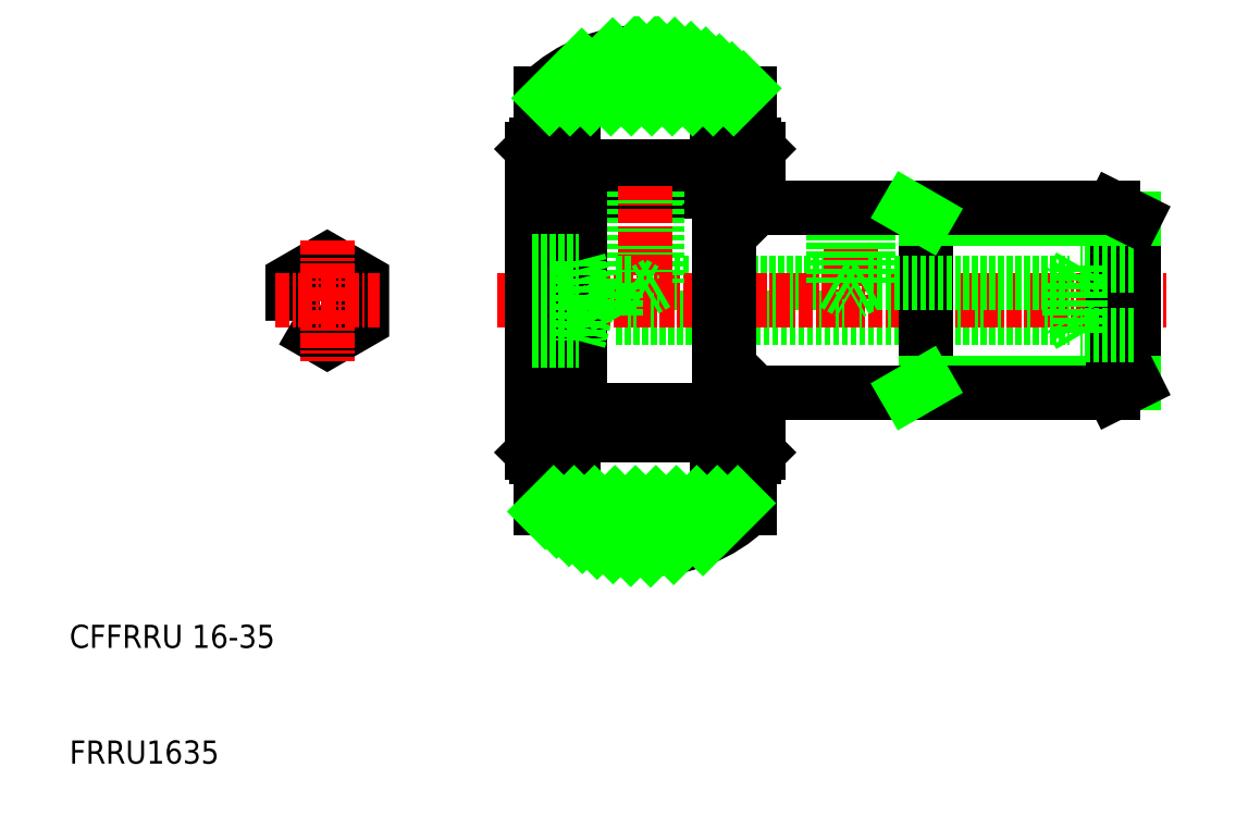
<metadata>
{"format":"dxf","ext":"dxf","renderer":"ezdxf+matplotlib","layout":"modelspace","background":"white","min_lineweight":24,"dpi":150}
</metadata>
<code>
0
SECTION
2
ENTITIES
0
LINE
8
0
10
57.25
20
48.5
30
0
11
96.45
21
48.5
31
0
0
LINE
8
0
10
60.75
20
51.5
30
0
11
76
21
51.5
31
0
0
LINE
8
0
10
53.76
20
59.45
30
0
11
65.73
21
59.45
31
0
0
LINE
8
0
10
53.76
20
61.61
30
0
11
65.73
21
61.61
31
0
0
LINE
8
0
10
50.75
20
67.5
30
0
11
68.75
21
67.5
31
0
0
LINE
8
0
10
53.76
20
38.39
30
0
11
65.73
21
38.39
31
0
0
LINE
8
0
10
53.76
20
40.55
30
0
11
65.73
21
40.55
31
0
0
LINE
8
0
10
50.75
20
32.5
30
0
11
68.75
21
32.5
31
0
0
LINE
8
CENTER
10
47
20
50
30
0
11
105
21
50
31
0
0
LINE
8
0
10
58.75
20
59.45
30
0
11
58.75
21
51.5
31
0
0
LINE
8
0
10
60.75
20
59.45
30
0
11
60.75
21
51.5
31
0
0
LINE
8
CENTER
10
59.75
20
59.95
30
0
11
59.75
21
50.42
31
0
0
LINE
8
0
10
50.39
20
36.5
30
0
11
50.39
21
63.5
31
0
0
LINE
8
0
10
50
20
63.11
30
0
11
50
21
50
31
0
0
LINE
8
0
10
53.31
20
59.34
30
0
11
53.31
21
50
31
0
0
LINE
8
0
10
54.09
20
40.66
30
0
11
54.09
21
59.34
31
0
0
TEXT
8
0
10
10
20
20
30
0
40
2
1
CFFRRU 16-35
0
TEXT
8
0
10
10
20
10
30
0
40
2
1
FRRU1635
0
LINE
8
0
10
50
20
36.89
30
0
11
50
21
50
31
0
0
LINE
8
0
10
53.31
20
40.66
30
0
11
53.31
21
50
31
0
0
ARC
8
0
10
54.84
20
39.47
30
0
40
1.521
50
134.8
51
225.2
0
LINE
8
0
10
53.76
20
40.55
30
0
11
53.76
21
38.39
31
0
0
LINE
8
0
10
53.31
20
40.66
30
0
11
53.31
21
36.5
31
0
0
LINE
8
0
10
53.31
20
36.5
30
0
11
50.39
21
36.5
31
0
0
LINE
8
0
10
52.13
20
35.28
30
0
11
53.51
21
35.28
31
0
0
LINE
8
0
10
52.13
20
35.82
30
0
11
50.75
21
35.82
31
0
0
LINE
8
0
10
52.13
20
36.5
30
0
11
52.13
21
35.82
31
0
0
LINE
8
0
10
52.13
20
35.28
30
0
11
52.13
21
35.82
31
0
0
LINE
8
0
10
50
20
36.89
30
0
11
50.39
21
36.5
31
0
0
LINE
8
0
10
53.51
20
38.39
30
0
11
53.51
21
38.72
31
0
0
LINE
8
0
10
53.51
20
38.39
30
0
11
53.76
21
38.39
31
0
0
LINE
8
0
10
53.51
20
35.28
30
0
11
53.51
21
38.39
31
0
0
ARC
8
0
10
53.61
20
40.66
30
0
40
0.2925
50
90
51
180
0
LINE
8
0
10
54.09
20
40.66
30
0
11
54.09
21
40.55
31
0
0
LINE
8
0
10
53.8
20
40.96
30
0
11
53.61
21
40.96
31
0
0
LINE
8
0
10
53.51
20
40.22
30
0
11
53.51
21
40.94
31
0
0
ARC
8
0
10
53.8
20
40.66
30
0
40
0.2925
50
0
51
90
0
LINE
8
0
10
57.25
20
51.5
30
0
11
58.75
21
51.5
31
0
0
LINE
8
0
10
60.75
20
51.5
30
0
11
59.75
21
50.92
31
0
0
LINE
8
0
10
58.75
20
51.5
30
0
11
59.75
21
50.92
31
0
0
LINE
8
0
10
53.51
20
64.71
30
0
11
53.51
21
61.61
31
0
0
LINE
8
0
10
53.31
20
59.34
30
0
11
53.31
21
63.5
31
0
0
LINE
8
0
10
53.51
20
61.61
30
0
11
53.76
21
61.61
31
0
0
ARC
8
0
10
53.61
20
59.34
30
0
40
0.2925
50
180
51
270
0
LINE
8
0
10
54.09
20
59.34
30
0
11
54.09
21
59.45
31
0
0
LINE
8
0
10
53.8
20
59.04
30
0
11
53.61
21
59.04
31
0
0
LINE
8
0
10
53.51
20
59.78
30
0
11
53.51
21
59.06
31
0
0
ARC
8
0
10
54.84
20
60.53
30
0
40
1.521
50
134.8
51
225.2
0
LINE
8
0
10
53.76
20
61.61
30
0
11
53.76
21
59.45
31
0
0
LINE
8
0
10
53.51
20
61.61
30
0
11
53.51
21
61.28
31
0
0
ARC
8
0
10
53.8
20
59.34
30
0
40
0.2925
50
270
51
0
0
LINE
8
0
10
53.31
20
63.5
30
0
11
50.39
21
63.5
31
0
0
LINE
8
0
10
52.13
20
64.71
30
0
11
53.51
21
64.71
31
0
0
LINE
8
0
10
52.13
20
64.17
30
0
11
50.75
21
64.17
31
0
0
LINE
8
0
10
52.13
20
64.17
30
0
11
52.13
21
63.5
31
0
0
LINE
8
0
10
52.13
20
64.71
30
0
11
52.13
21
64.17
31
0
0
LINE
8
0
10
50
20
63.11
30
0
11
50.39
21
63.5
31
0
0
LINE
8
CENTER
10
77.5
20
58.5
30
0
11
77.5
21
50.13
31
0
0
LINE
8
0
10
79
20
58
30
0
11
79
21
51.5
31
0
0
LINE
8
0
10
76
20
58
30
0
11
76
21
51.5
31
0
0
LINE
8
0
10
84
20
42
30
0
11
84
21
58
31
0
0
LINE
8
0
10
100.2
20
58
30
0
11
100.2
21
50
31
0
0
LINE
8
0
10
102
20
57.1
30
0
11
102
21
42.9
31
0
0
LINE
8
0
10
66.19
20
57.89
30
0
11
66.19
21
42.11
31
0
0
LINE
8
0
10
66.97
20
57.89
30
0
11
66.97
21
42.11
31
0
0
LINE
8
0
10
79
20
51.5
30
0
11
96.45
21
51.5
31
0
0
LINE
8
0
10
102
20
42.9
30
0
11
84
21
42.9
31
0
0
LINE
8
0
10
66.97
20
42
30
0
11
100.2
21
42
31
0
0
ARC
8
0
10
64.66
20
39.47
30
0
40
1.521
50
314.8
51
45.24
0
LINE
8
0
10
65.73
20
40.55
30
0
11
65.73
21
38.39
31
0
0
LINE
8
0
10
66.19
20
36.5
30
0
11
66.19
21
40.55
31
0
0
LINE
8
0
10
69.5
20
36.89
30
0
11
69.5
21
42
31
0
0
LINE
8
0
10
67.37
20
35.82
30
0
11
68.75
21
35.82
31
0
0
LINE
8
0
10
69.11
20
36.5
30
0
11
66.19
21
36.5
31
0
0
LINE
8
0
10
65.99
20
38.39
30
0
11
65.99
21
38.72
31
0
0
LINE
8
0
10
65.73
20
38.39
30
0
11
65.99
21
38.39
31
0
0
LINE
8
0
10
67.37
20
36.5
30
0
11
67.37
21
35.82
31
0
0
LINE
8
0
10
67.37
20
35.28
30
0
11
67.37
21
35.82
31
0
0
LINE
8
0
10
67.37
20
35.28
30
0
11
65.99
21
35.28
31
0
0
LINE
8
0
10
65.99
20
35.28
30
0
11
65.99
21
38.39
31
0
0
LINE
8
0
10
69.11
20
36.5
30
0
11
69.5
21
36.89
31
0
0
ARC
8
0
10
66.67
20
42.11
30
0
40
0.2925
50
0
51
90
0
LINE
8
0
10
66.48
20
42.4
30
0
11
66.67
21
42.4
31
0
0
LINE
8
0
10
66.97
20
42.11
30
0
11
66.97
21
42
31
0
0
LINE
8
0
10
65.73
20
40.55
30
0
11
66.19
21
40.55
31
0
0
LINE
8
0
10
66.19
20
40.55
30
0
11
66.19
21
42
31
0
0
LINE
8
0
10
66.19
20
42
30
0
11
66.19
21
42.11
31
0
0
LINE
8
0
10
66.34
20
42.37
30
0
11
66.34
21
42
31
0
0
LINE
8
0
10
66.34
20
42
30
0
11
66.19
21
41.84
31
0
0
LINE
8
0
10
65.99
20
40.22
30
0
11
65.99
21
40.55
31
0
0
ARC
8
0
10
66.48
20
42.11
30
0
40
0.2925
50
90
51
180
0
LINE
8
0
10
66.34
20
42
30
0
11
66.97
21
42
31
0
0
LINE
8
0
10
69.34
20
42
30
0
11
69.5
21
41.84
31
0
0
LINE
8
0
10
79
20
51.5
30
0
11
77.5
21
50.63
31
0
0
LINE
8
0
10
76
20
51.5
30
0
11
77.5
21
50.63
31
0
0
LINE
8
0
10
84
20
42.9
30
0
11
82.44
21
42
31
0
0
LINE
8
0
10
100.2
20
42
30
0
11
100.2
21
50
31
0
0
LINE
8
0
10
100.2
20
42
30
0
11
102
21
42.9
31
0
0
LINE
8
0
10
97.32
20
53
30
0
11
97.32
21
47
31
0
0
LINE
8
0
10
96.45
20
51.5
30
0
11
96.45
21
48.5
31
0
0
LINE
8
0
10
102
20
47
30
0
11
97.32
21
47
31
0
0
LINE
8
0
10
97.32
20
47
30
0
11
96.45
21
48.5
31
0
0
LINE
8
0
10
102
20
53
30
0
11
97.32
21
53
31
0
0
LINE
8
0
10
97.32
20
53
30
0
11
96.45
21
51.5
31
0
0
LINE
8
0
10
102
20
57.1
30
0
11
84
21
57.1
31
0
0
LINE
8
0
10
66.97
20
58
30
0
11
100.2
21
58
31
0
0
LINE
8
0
10
65.99
20
64.71
30
0
11
65.99
21
61.61
31
0
0
LINE
8
0
10
66.19
20
59.45
30
0
11
66.19
21
63.5
31
0
0
LINE
8
0
10
69.5
20
63.11
30
0
11
69.5
21
58
31
0
0
LINE
8
0
10
65.73
20
61.61
30
0
11
65.99
21
61.61
31
0
0
ARC
8
0
10
66.67
20
57.89
30
0
40
0.2925
50
270
51
0
0
LINE
8
0
10
66.48
20
57.6
30
0
11
66.67
21
57.6
31
0
0
LINE
8
0
10
66.97
20
57.89
30
0
11
66.97
21
58
31
0
0
LINE
8
0
10
65.73
20
59.45
30
0
11
66.19
21
59.45
31
0
0
LINE
8
0
10
66.19
20
59.45
30
0
11
66.19
21
57.89
31
0
0
LINE
8
0
10
66.34
20
57.63
30
0
11
66.34
21
58
31
0
0
LINE
8
0
10
66.34
20
58
30
0
11
66.19
21
58.16
31
0
0
LINE
8
0
10
65.99
20
59.78
30
0
11
65.99
21
59.45
31
0
0
ARC
8
0
10
66.48
20
57.89
30
0
40
0.2925
50
180
51
270
0
LINE
8
0
10
66.34
20
58
30
0
11
66.97
21
58
31
0
0
ARC
8
0
10
64.66
20
60.53
30
0
40
1.521
50
314.8
51
45.24
0
LINE
8
0
10
65.73
20
61.61
30
0
11
65.73
21
59.45
31
0
0
LINE
8
0
10
65.99
20
61.61
30
0
11
65.99
21
61.28
31
0
0
LINE
8
0
10
69.34
20
58
30
0
11
69.5
21
58.16
31
0
0
LINE
8
0
10
67.37
20
64.17
30
0
11
68.75
21
64.17
31
0
0
LINE
8
0
10
69.11
20
63.5
30
0
11
66.19
21
63.5
31
0
0
LINE
8
0
10
67.37
20
64.17
30
0
11
67.37
21
63.5
31
0
0
LINE
8
0
10
67.37
20
64.71
30
0
11
67.37
21
64.17
31
0
0
LINE
8
0
10
67.37
20
64.71
30
0
11
65.99
21
64.71
31
0
0
LINE
8
0
10
69.11
20
63.5
30
0
11
69.5
21
63.11
31
0
0
LINE
8
0
10
84
20
57.1
30
0
11
82.44
21
58
31
0
0
LINE
8
0
10
100.2
20
58
30
0
11
102
21
57.1
31
0
0
POLYLINE
8
0
66
     1
10
0
20
0
30
0
70
     1
0
VERTEX
8
0
10
29.28
20
48.27
30
0
0
VERTEX
8
0
10
32.28
20
46.54
30
0
0
VERTEX
8
0
10
35.28
20
48.27
30
0
0
VERTEX
8
0
10
35.28
20
51.73
30
0
0
VERTEX
8
0
10
32.28
20
53.46
30
0
0
VERTEX
8
0
10
29.28
20
51.73
30
0
0
SEQEND
8
0
0
LINE
8
CENTER
10
32.28
20
55.2
30
0
11
32.28
21
44.8
31
0
0
LINE
8
CENTER
10
27.78
20
50
30
0
11
36.78
21
50
31
0
0
LINE
8
0
10
57.25
20
48.5
30
0
11
56.38
21
50
31
0
0
LINE
8
0
10
57.25
20
51.5
30
0
11
57.25
21
48.5
31
0
0
LINE
8
0
10
54
20
53.46
30
0
11
54
21
46.54
31
0
0
LINE
8
0
10
50
20
48.27
30
0
11
54
21
48.27
31
0
0
LINE
8
0
10
50
20
46.54
30
0
11
54
21
46.54
31
0
0
LINE
8
0
10
50
20
53.46
30
0
11
54
21
53.46
31
0
0
LINE
8
0
10
50
20
51.73
30
0
11
54
21
51.73
31
0
0
LINE
8
0
10
57.25
20
51.5
30
0
11
56.38
21
50
31
0
0
LINE
8
0
10
50.75
20
67.88
30
0
11
50.75
21
63.5
31
0
0
LINE
8
0
10
68.75
20
67.88
30
0
11
68.75
21
63.5
31
0
0
ARC
8
0
10
59.75
20
58.5
30
0
40
13
50
46.19
51
133.8
0
ARC
8
0
10
59.75
20
41.5
30
0
40
13
50
226.2
51
313.8
0
LINE
8
0
10
50.75
20
32.12
30
0
11
50.75
21
36.5
31
0
0
LINE
8
0
10
68.75
20
32.12
30
0
11
68.75
21
36.5
31
0
0
INSERT
8
0
2
*X7
10
-128.7
20
181.2
30
0
0
LINE
8
0
10
54
20
53.46
30
0
11
54.93
21
50
31
0
0
LINE
8
0
10
54
20
46.54
30
0
11
54.93
21
50
31
0
0
ENDSEC
0
EOF

</code>
